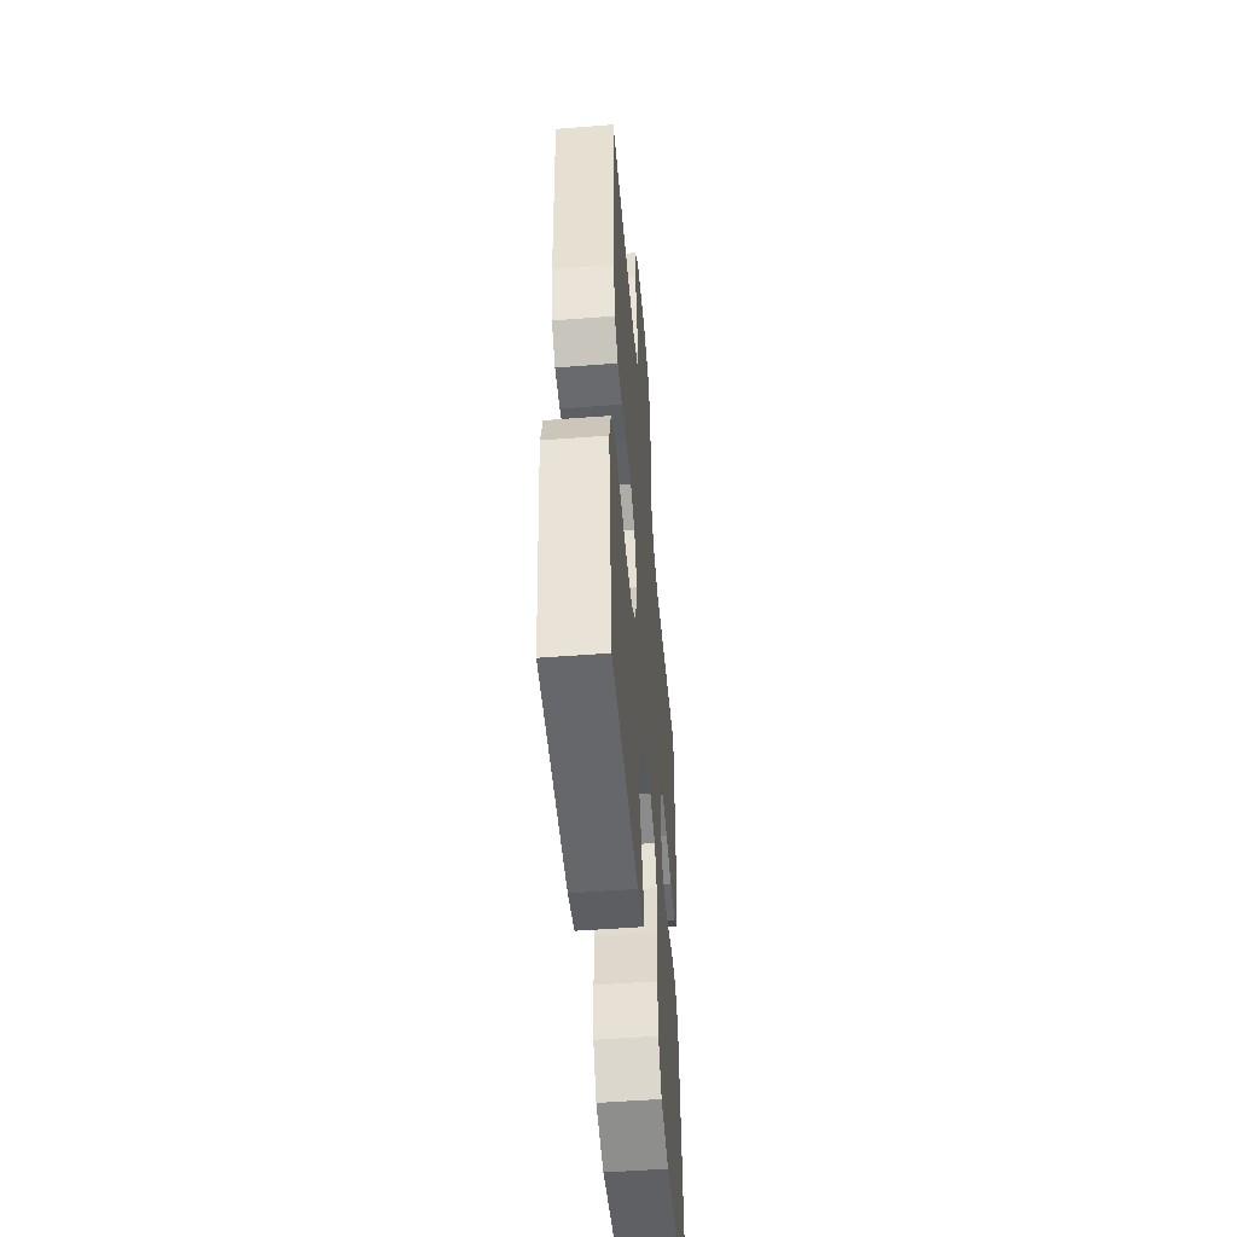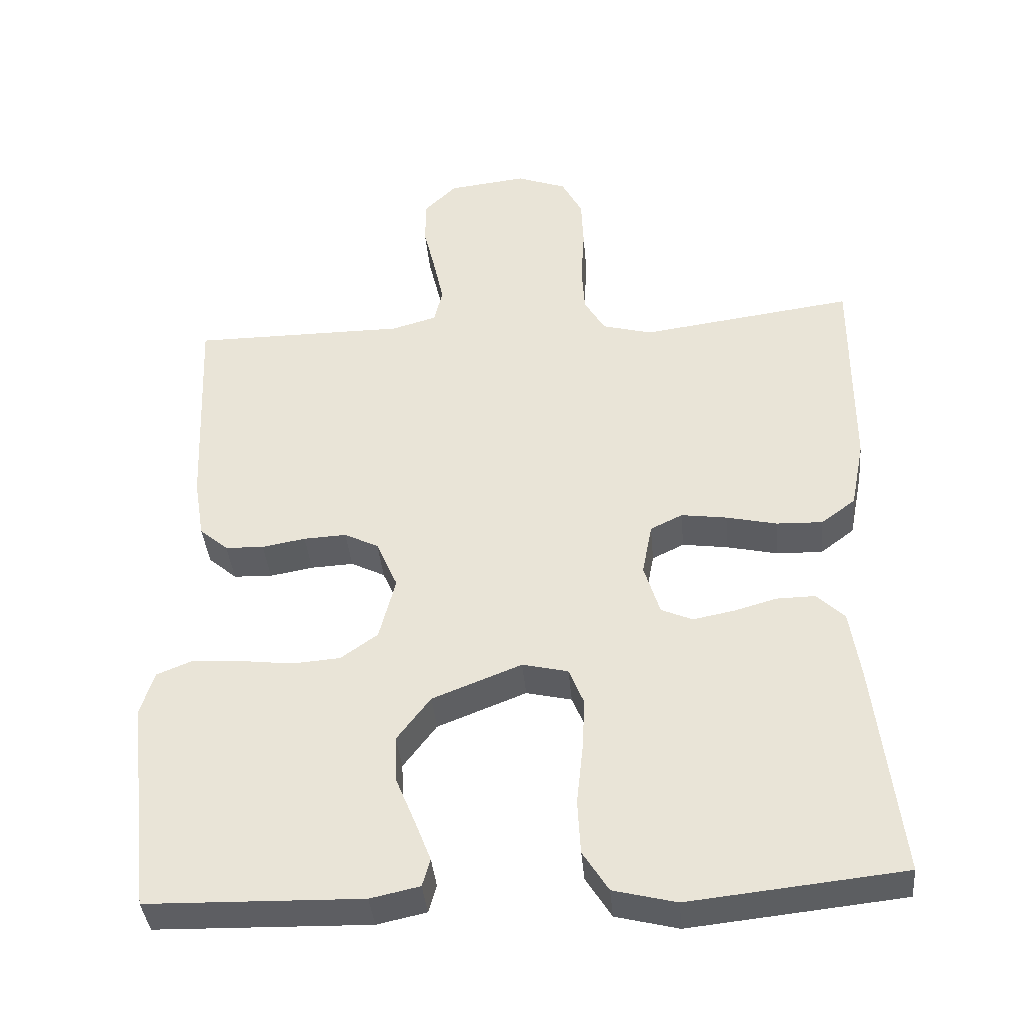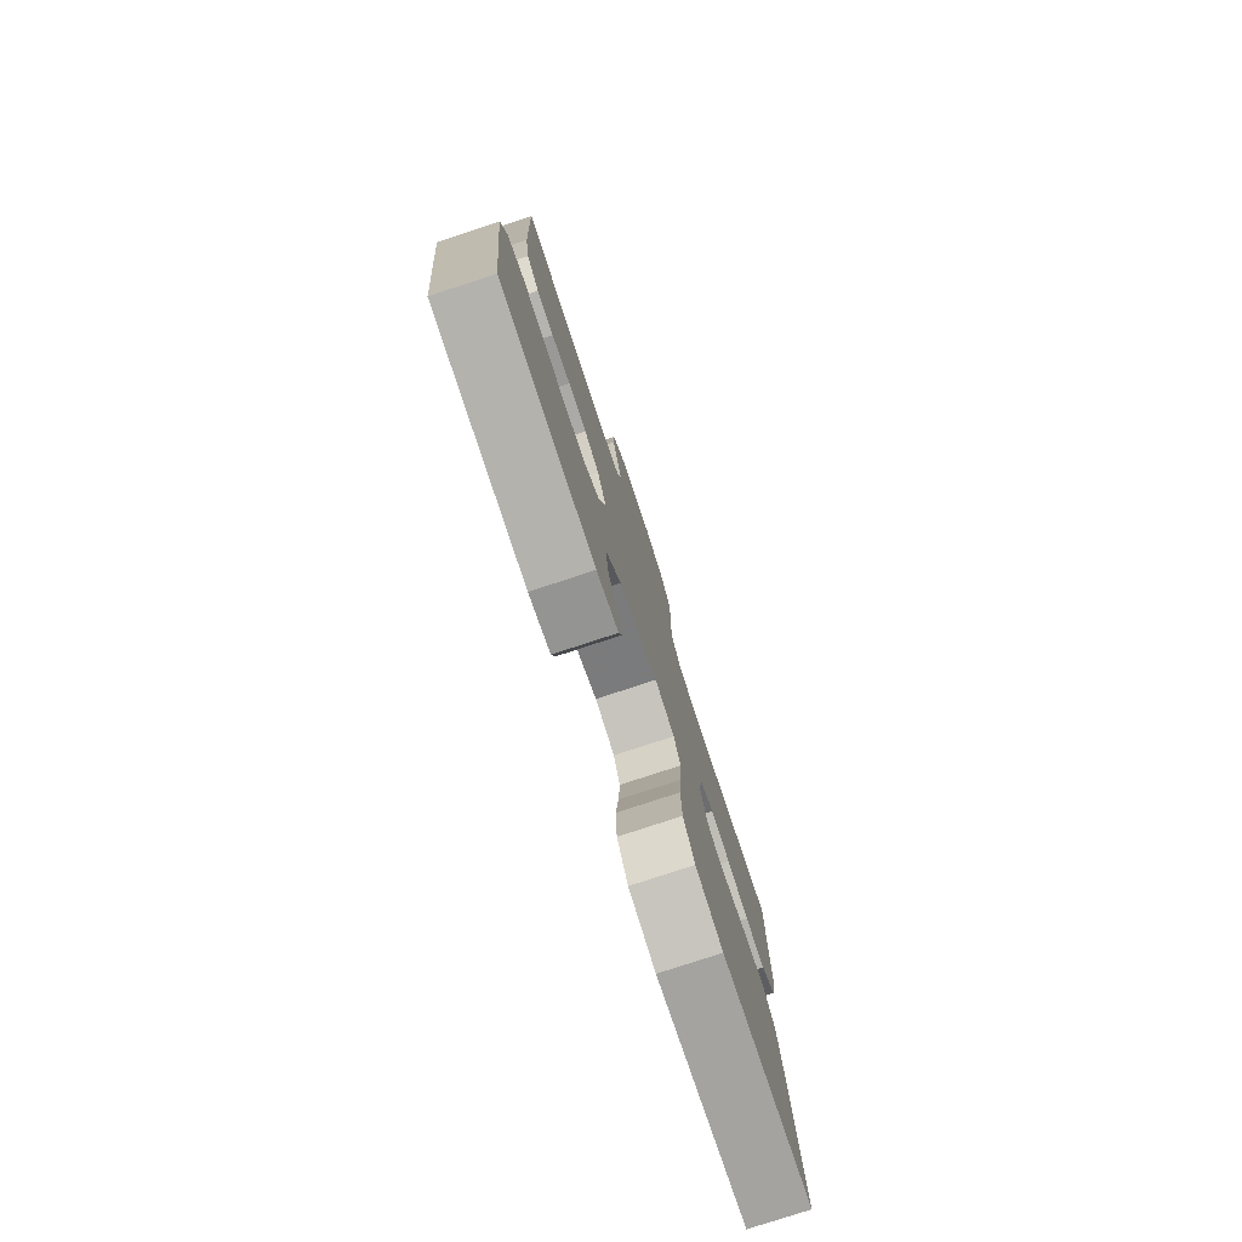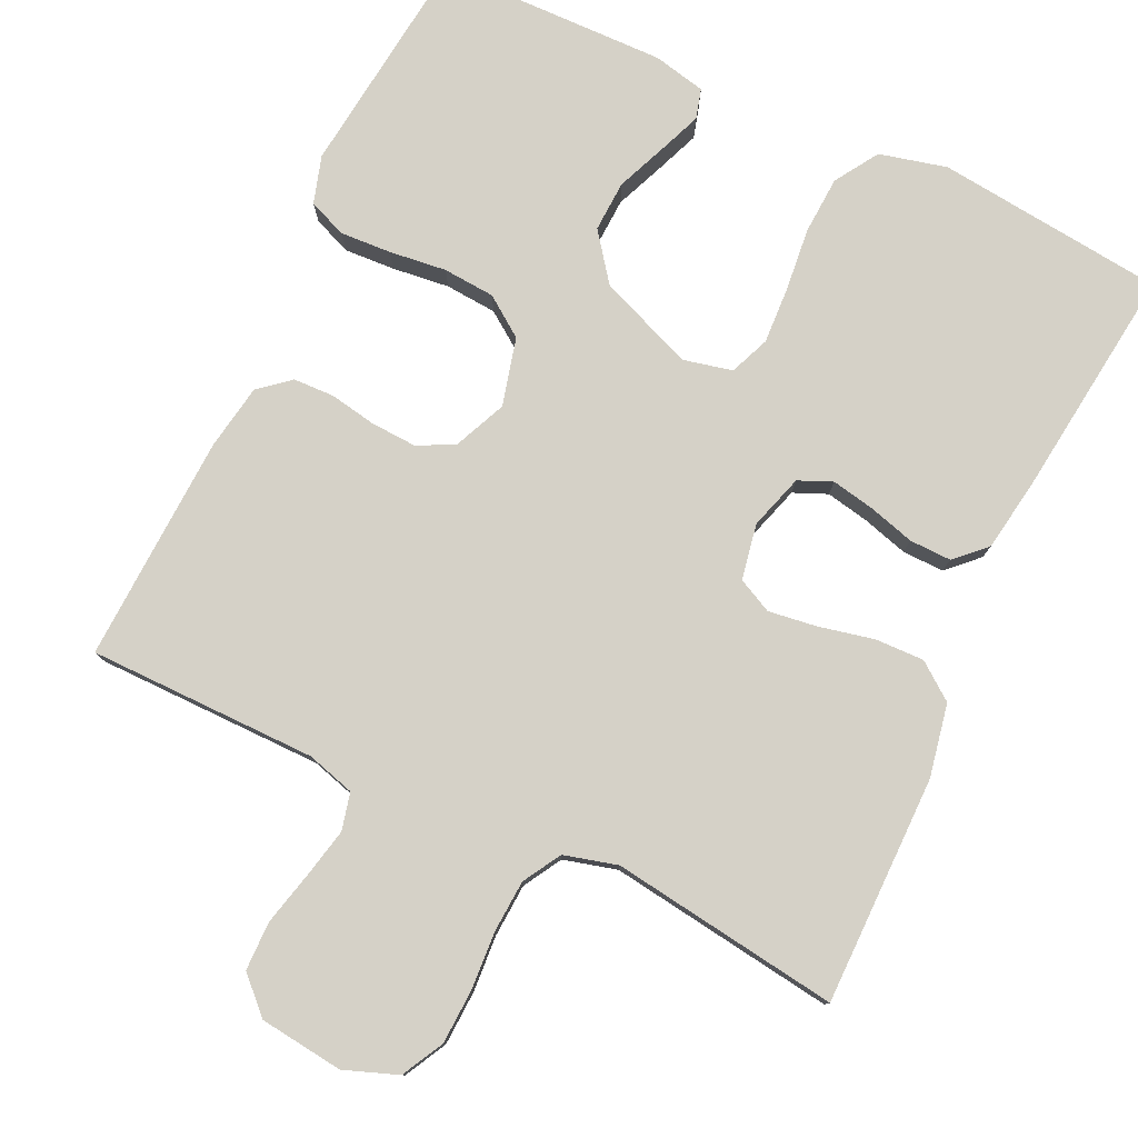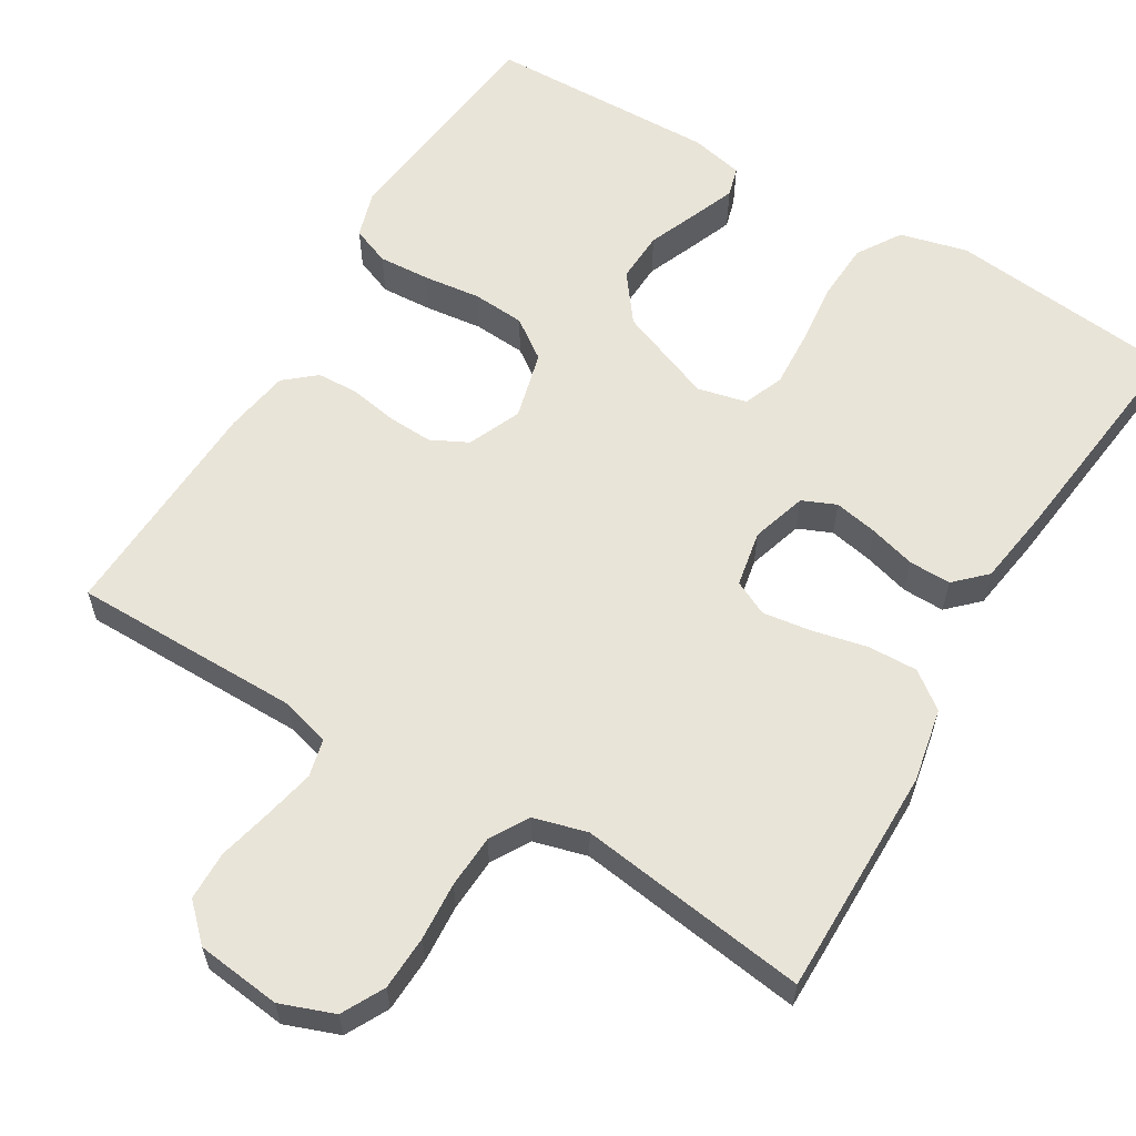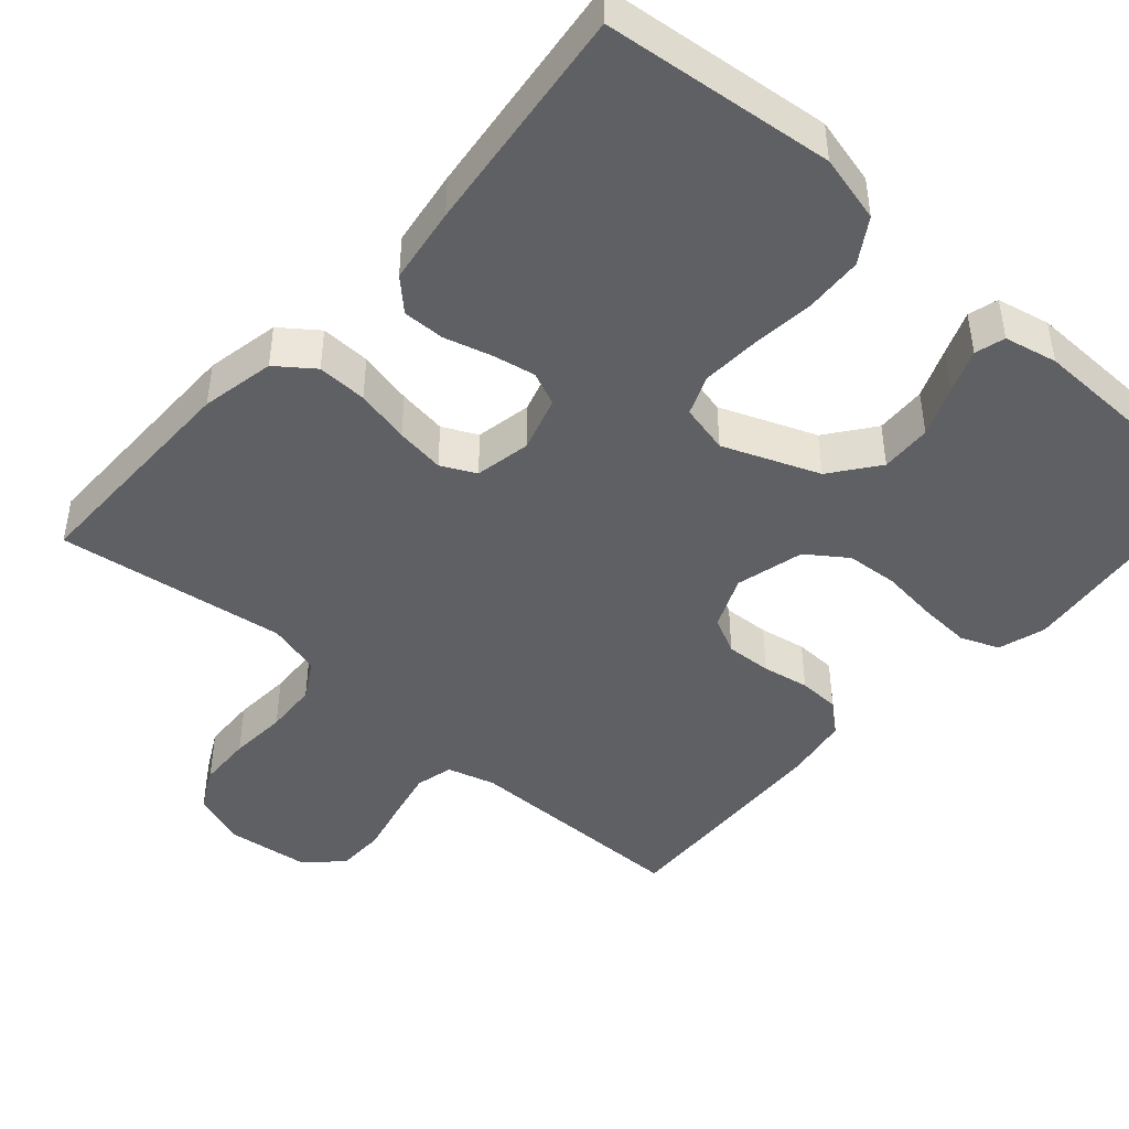
<metadata>
{"format":"obj","ext":"obj","renderer":"f3d","projection":"perspective","resolution":1024,"background":"white","views":[{"elev":-50.9,"azim":-85.1,"up":"+Z"},{"elev":-38.7,"azim":5.1,"up":"+Z"},{"elev":-78.4,"azim":-71.8,"up":"+Z"},{"elev":78.9,"azim":25.4,"up":"+Y"},{"elev":60.2,"azim":30.9,"up":"+Y"},{"elev":-45.1,"azim":138.5,"up":"+Y"}]}
</metadata>
<code>
v -0.5 0.07 0.5
v -0.2 0.07 0.501
v -0.137 0.07 0.519
v -0.125 0.07 0.568
v -0.139 0.07 0.633
v -0.156 0.07 0.704
v -0.155 0.07 0.768
v -0.11 0.07 0.812
v 0 0.07 0.825
v 0.07 0.07 0.799
v 0.099 0.07 0.744
v 0.102 0.07 0.673
v 0.097 0.07 0.597
v 0.101 0.07 0.528
v 0.13 0.07 0.478
v 0.2 0.07 0.459
v 0.5 0.07 0.5
v 0.499 0.07 0.2
v 0.48 0.07 0.104
v 0.432 0.07 0.068
v 0.367 0.07 0.07
v 0.296 0.07 0.086
v 0.232 0.07 0.095
v 0.187 0.07 0.073
v 0.173 0.07 0
v 0.195 0.07 -0.072
v 0.239 0.07 -0.091
v 0.296 0.07 -0.08
v 0.356 0.07 -0.063
v 0.411 0.07 -0.062
v 0.45 0.07 -0.1
v 0.465 0.07 -0.2
v 0.5 0.07 -0.5
v 0.2 0.07 -0.532
v 0.112 0.07 -0.51
v 0.076 0.07 -0.453
v 0.072 0.07 -0.377
v 0.081 0.07 -0.294
v 0.085 0.07 -0.22
v 0.064 0.07 -0.168
v 0 0.07 -0.153
v -0.125 0.07 -0.202
v -0.172 0.07 -0.264
v -0.169 0.07 -0.331
v -0.142 0.07 -0.397
v -0.12 0.07 -0.453
v -0.131 0.07 -0.492
v -0.2 0.07 -0.507
v -0.5 0.07 -0.5
v -0.534 0.07 -0.2
v -0.515 0.07 -0.138
v -0.465 0.07 -0.118
v -0.398 0.07 -0.122
v -0.323 0.07 -0.131
v -0.255 0.07 -0.126
v -0.203 0.07 -0.089
v -0.18 0.07 0
v -0.21 0.07 0.069
v -0.258 0.07 0.093
v -0.318 0.07 0.09
v -0.379 0.07 0.079
v -0.433 0.07 0.081
v -0.473 0.07 0.115
v -0.487 0.07 0.2
v -0.5 0 0.5
v -0.2 0 0.501
v -0.137 0 0.519
v -0.125 0 0.568
v -0.139 0 0.633
v -0.156 0 0.704
v -0.155 0 0.768
v -0.11 0 0.812
v 0 0 0.825
v 0.07 0 0.799
v 0.099 0 0.744
v 0.102 0 0.673
v 0.097 0 0.597
v 0.101 0 0.528
v 0.13 0 0.478
v 0.2 0 0.459
v 0.5 0 0.5
v 0.499 0 0.2
v 0.48 0 0.104
v 0.432 0 0.068
v 0.367 0 0.07
v 0.296 0 0.086
v 0.232 0 0.095
v 0.187 0 0.073
v 0.173 0 0
v 0.195 0 -0.072
v 0.239 0 -0.091
v 0.296 0 -0.08
v 0.356 0 -0.063
v 0.411 0 -0.062
v 0.45 0 -0.1
v 0.465 0 -0.2
v 0.5 0 -0.5
v 0.2 0 -0.532
v 0.112 0 -0.51
v 0.076 0 -0.453
v 0.072 0 -0.377
v 0.081 0 -0.294
v 0.085 0 -0.22
v 0.064 0 -0.168
v 0 0 -0.153
v -0.125 0 -0.202
v -0.172 0 -0.264
v -0.169 0 -0.331
v -0.142 0 -0.397
v -0.12 0 -0.453
v -0.131 0 -0.492
v -0.2 0 -0.507
v -0.5 0 -0.5
v -0.534 0 -0.2
v -0.515 0 -0.138
v -0.465 0 -0.118
v -0.398 0 -0.122
v -0.323 0 -0.131
v -0.255 0 -0.126
v -0.203 0 -0.089
v -0.18 0 0
v -0.21 0 0.069
v -0.258 0 0.093
v -0.318 0 0.09
v -0.379 0 0.079
v -0.433 0 0.081
v -0.473 0 0.115
v -0.487 0 0.2
f 63 64 1 2
f 60 61 62 63
f 59 60 63 2
f 58 59 2 3
f 57 58 3 4
f 51 52 53 54
f 49 50 51 54
f 49 54 55
f 48 49 55 56
f 44 45 46 47
f 44 47 48
f 43 44 48 56
f 35 36 37 38
f 35 38 39
f 34 35 39
f 33 34 39
f 32 33 39 40
f 28 29 30 31
f 27 28 31 32
f 26 27 32 40
f 19 20 21 22
f 19 22 23
f 16 17 18 19
f 15 16 19 23
f 14 15 23 24
f 10 11 12 13
f 10 13 14
f 9 10 14
f 5 6 7 8
f 4 5 8 9
f 57 4 9 14
f 42 43 56 57
f 41 42 57 14
f 25 26 40 41
f 14 24 25 41
f 66 65 128 127
f 127 126 125 124
f 66 127 124 123
f 67 66 123 122
f 68 67 122 121
f 118 117 116 115
f 118 115 114 113
f 119 118 113
f 120 119 113 112
f 111 110 109 108
f 112 111 108
f 120 112 108 107
f 102 101 100 99
f 103 102 99
f 103 99 98
f 103 98 97
f 104 103 97 96
f 95 94 93 92
f 96 95 92 91
f 104 96 91 90
f 86 85 84 83
f 87 86 83
f 83 82 81 80
f 87 83 80 79
f 88 87 79 78
f 77 76 75 74
f 78 77 74
f 78 74 73
f 72 71 70 69
f 73 72 69 68
f 78 73 68 121
f 121 120 107 106
f 78 121 106 105
f 105 104 90 89
f 105 89 88 78
f 1 65 66 2
f 2 66 67 3
f 3 67 68 4
f 4 68 69 5
f 5 69 70 6
f 6 70 71 7
f 7 71 72 8
f 8 72 73 9
f 9 73 74 10
f 10 74 75 11
f 11 75 76 12
f 12 76 77 13
f 13 77 78 14
f 14 78 79 15
f 15 79 80 16
f 16 80 81 17
f 17 81 82 18
f 18 82 83 19
f 19 83 84 20
f 20 84 85 21
f 21 85 86 22
f 22 86 87 23
f 23 87 88 24
f 24 88 89 25
f 25 89 90 26
f 26 90 91 27
f 27 91 92 28
f 28 92 93 29
f 29 93 94 30
f 30 94 95 31
f 31 95 96 32
f 32 96 97 33
f 33 97 98 34
f 34 98 99 35
f 35 99 100 36
f 36 100 101 37
f 37 101 102 38
f 38 102 103 39
f 39 103 104 40
f 40 104 105 41
f 41 105 106 42
f 42 106 107 43
f 43 107 108 44
f 44 108 109 45
f 45 109 110 46
f 46 110 111 47
f 47 111 112 48
f 48 112 113 49
f 49 113 114 50
f 50 114 115 51
f 51 115 116 52
f 52 116 117 53
f 53 117 118 54
f 54 118 119 55
f 55 119 120 56
f 56 120 121 57
f 57 121 122 58
f 58 122 123 59
f 59 123 124 60
f 60 124 125 61
f 61 125 126 62
f 62 126 127 63
f 63 127 128 64
f 64 128 65 1

</code>
